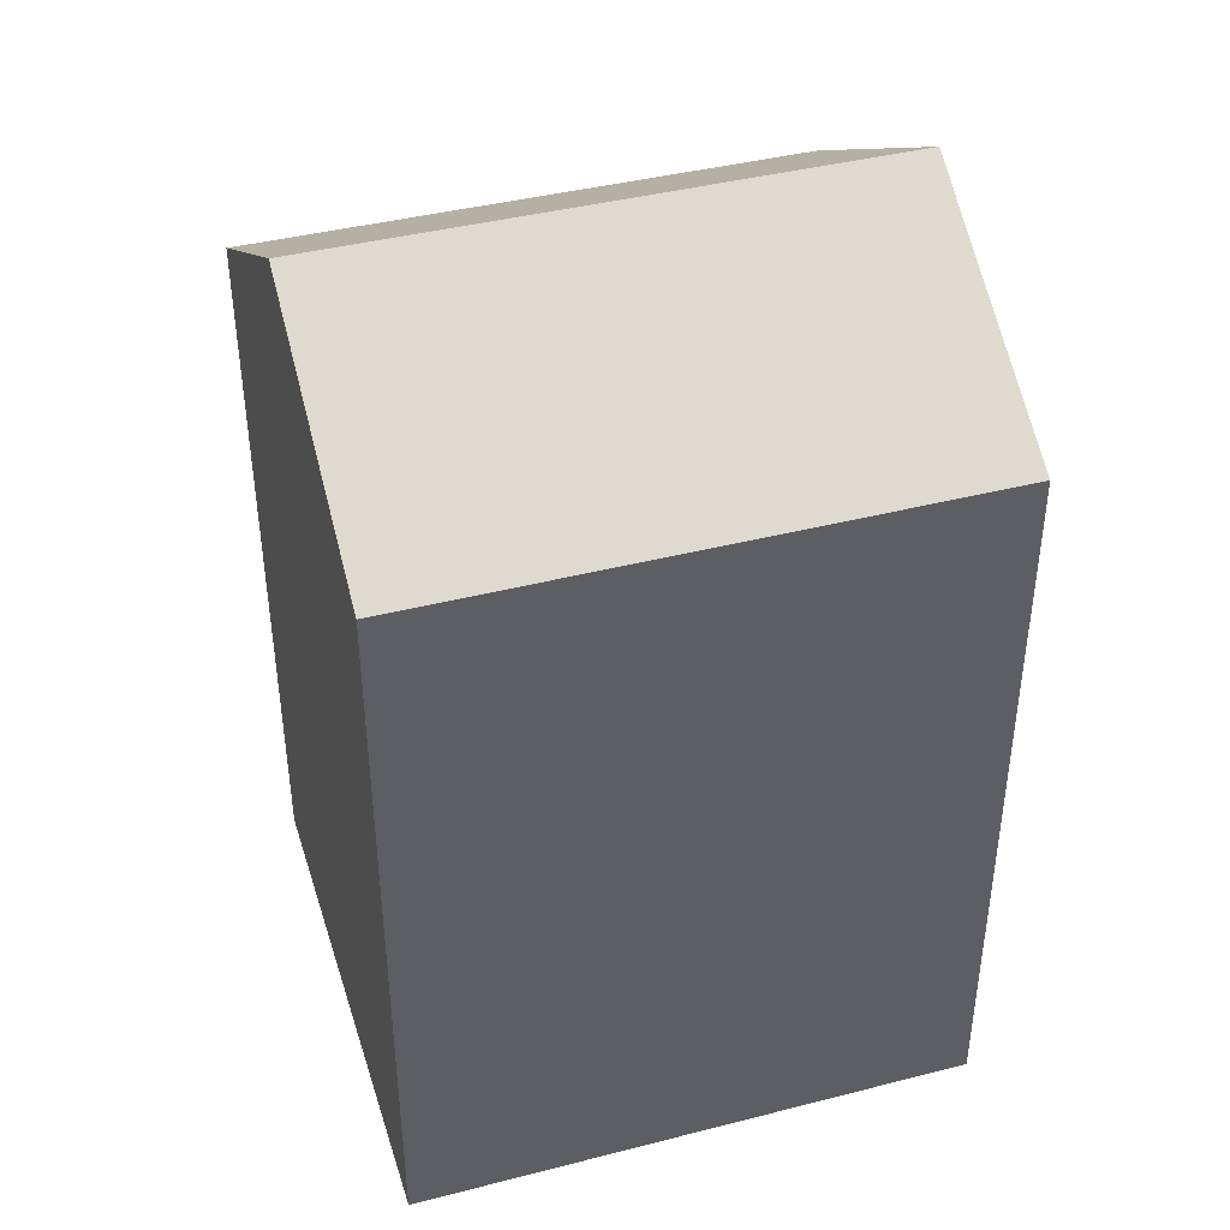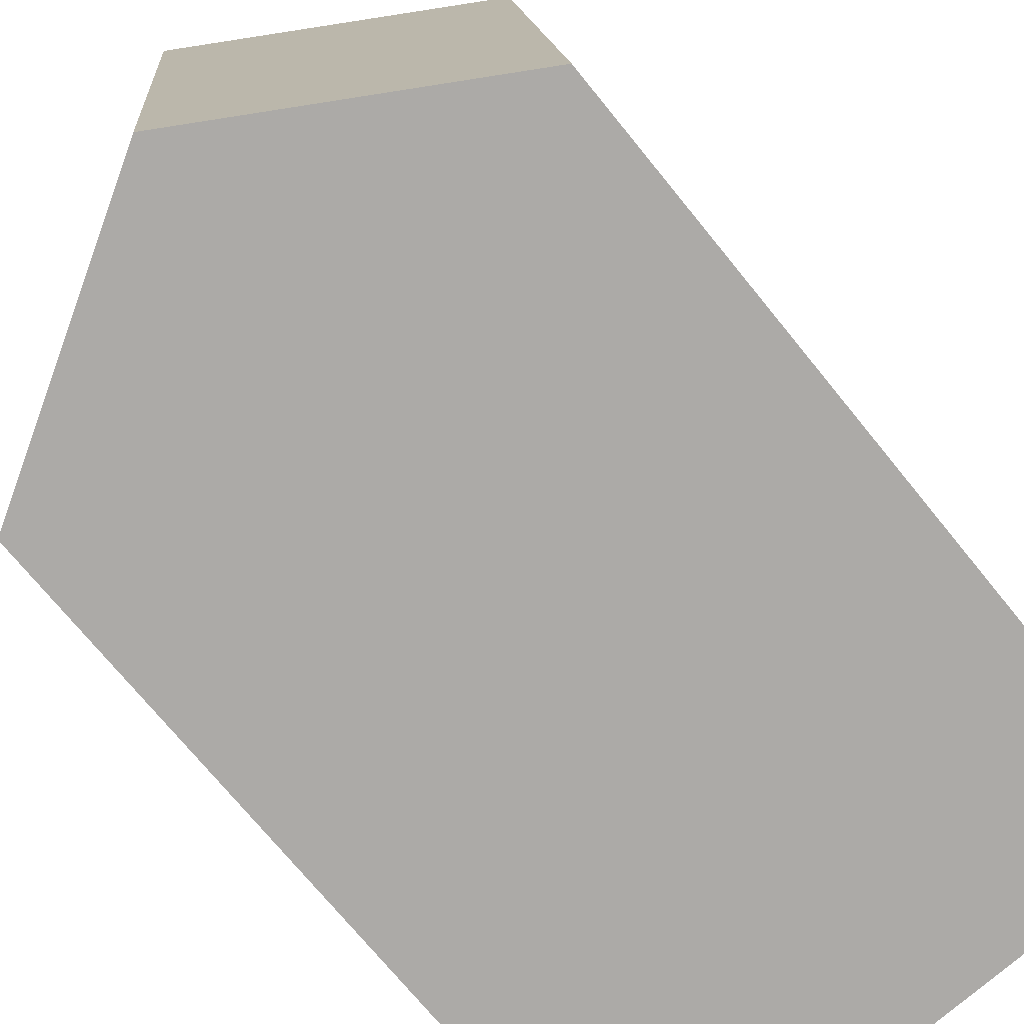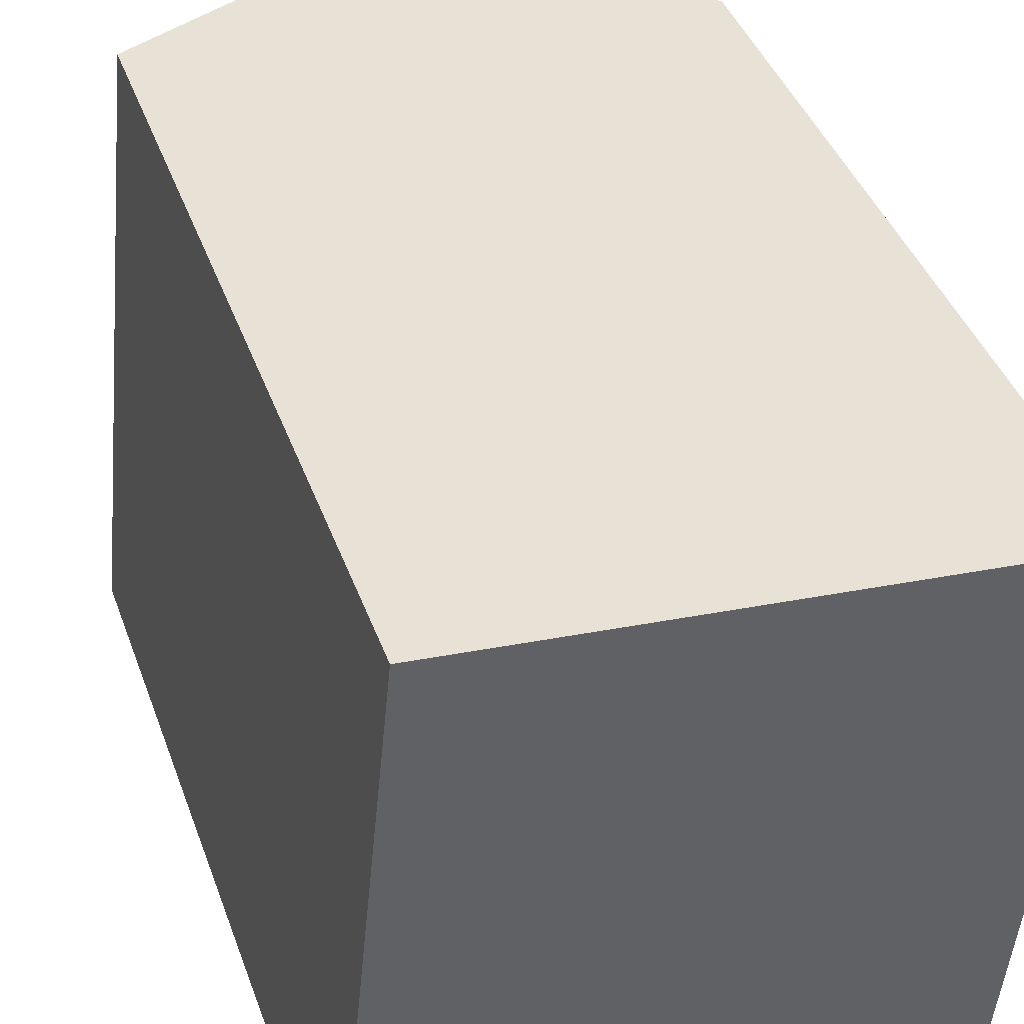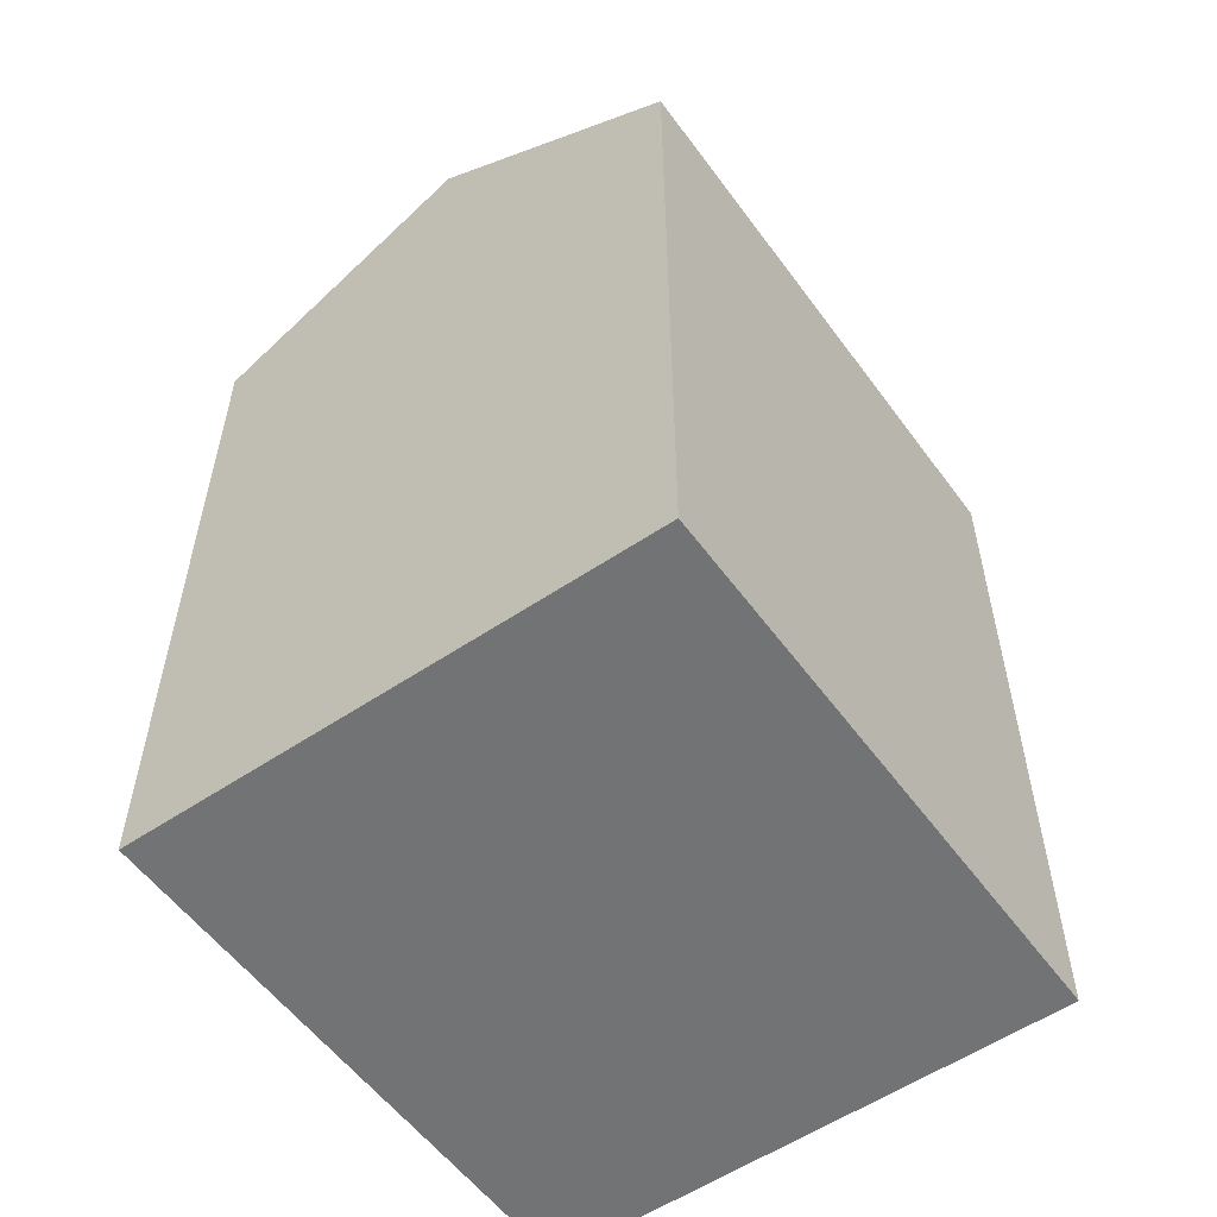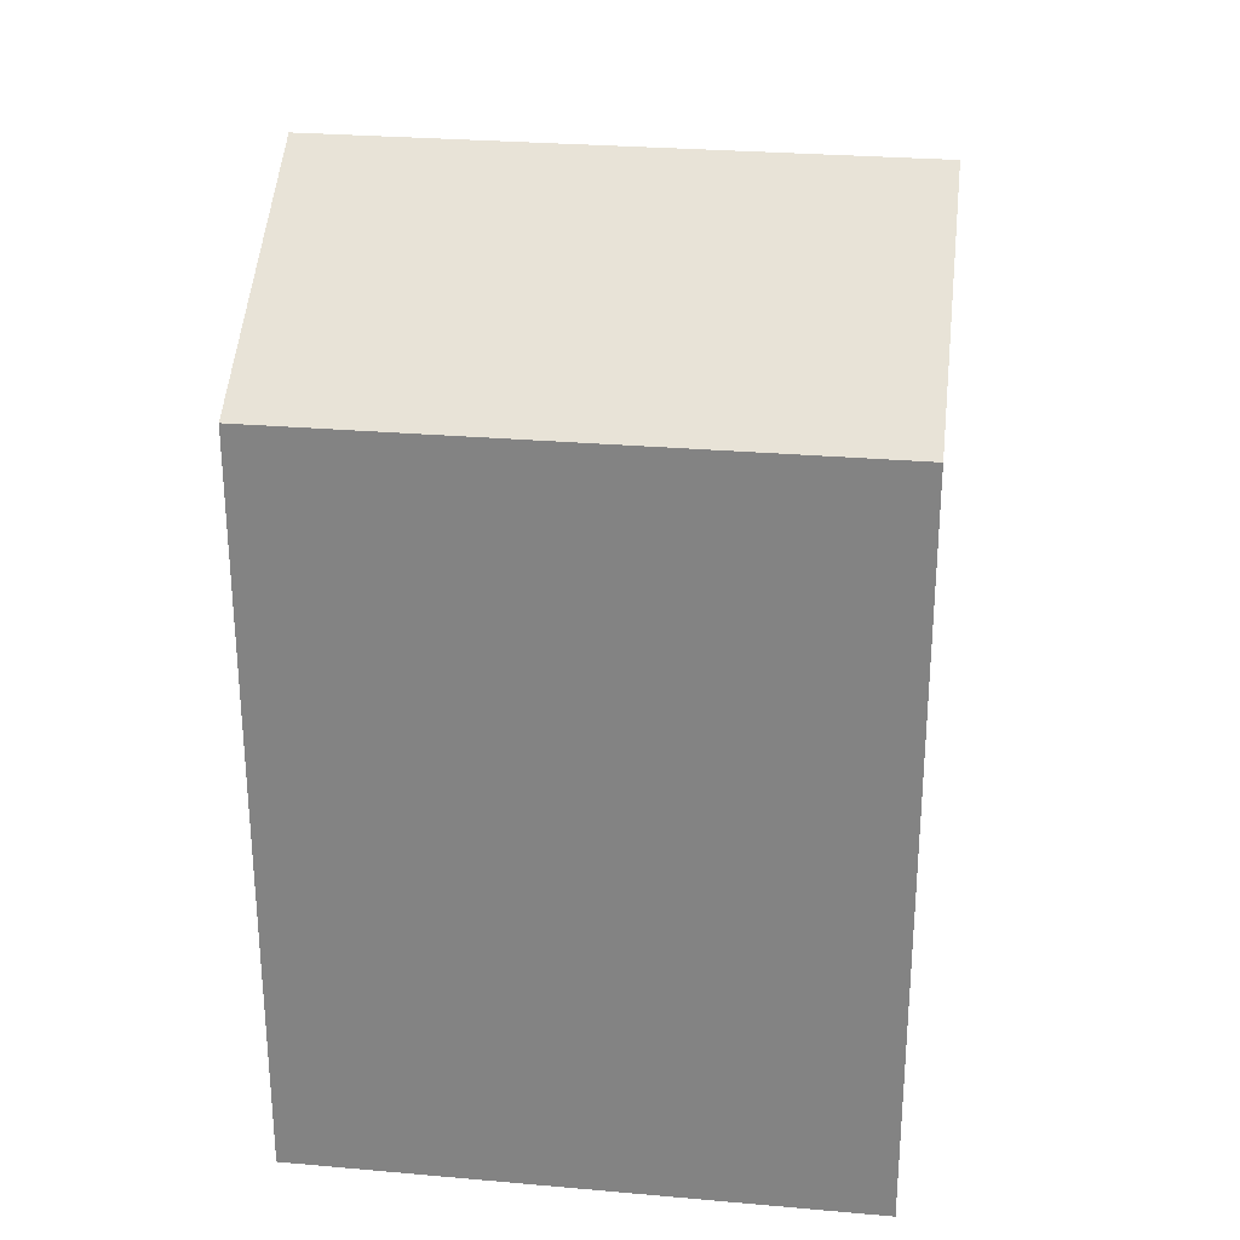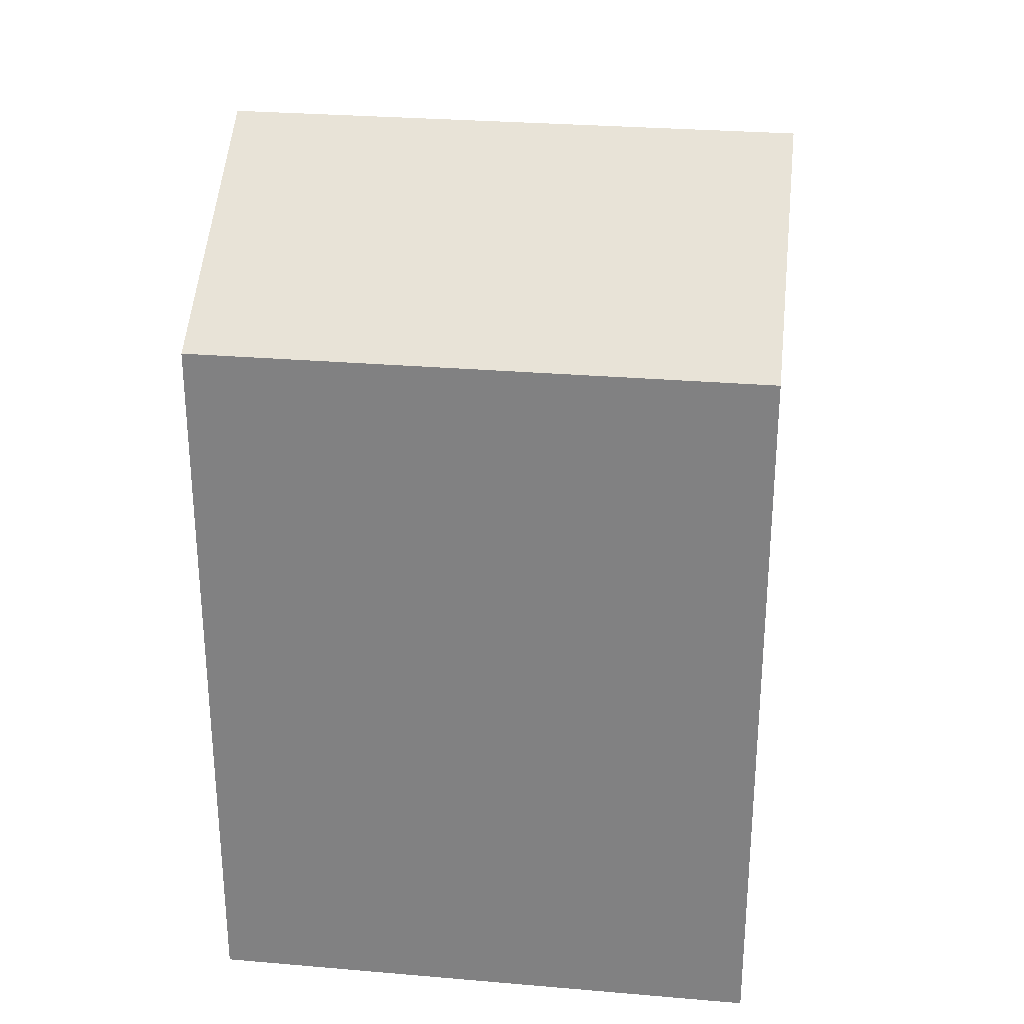
<metadata>
{"format":"obj","ext":"obj","renderer":"f3d","projection":"perspective","resolution":1024,"background":"white","views":[{"elev":41.6,"azim":78.7,"up":"+Y"},{"elev":-71.8,"azim":-141.0,"up":"+Z"},{"elev":41.0,"azim":-18.9,"up":"+Z"},{"elev":-55.8,"azim":-138.6,"up":"+Y"},{"elev":27.7,"azim":103.5,"up":"+Y"},{"elev":28.3,"azim":103.2,"up":"+Y"}]}
</metadata>
<code>
v  0.0003854 18.06 -0.0005727
v  7.747 21.87 13.09
v  6.352 21.87 -0.683
v  1.375 18.06 13.74
v  14.12 18.06 12.44
v  12.7 18.06 -1.365
v  1.375 -8.414e-16 13.74
v  14.12 -7.62e-16 12.44
v  0 0 0
v  12.7 8.356e-17 -1.365
g defaultobject
f 1 2 3
f 2 1 4
f 3 5 6
f 5 3 2
f 5 7 8
f 7 5 4
f 4 5 2
f 4 9 7
f 9 4 1
f 1 10 9
f 10 1 6
f 6 1 3
f 10 5 8
f 5 10 6
f 9 8 7
f 8 9 10

</code>
